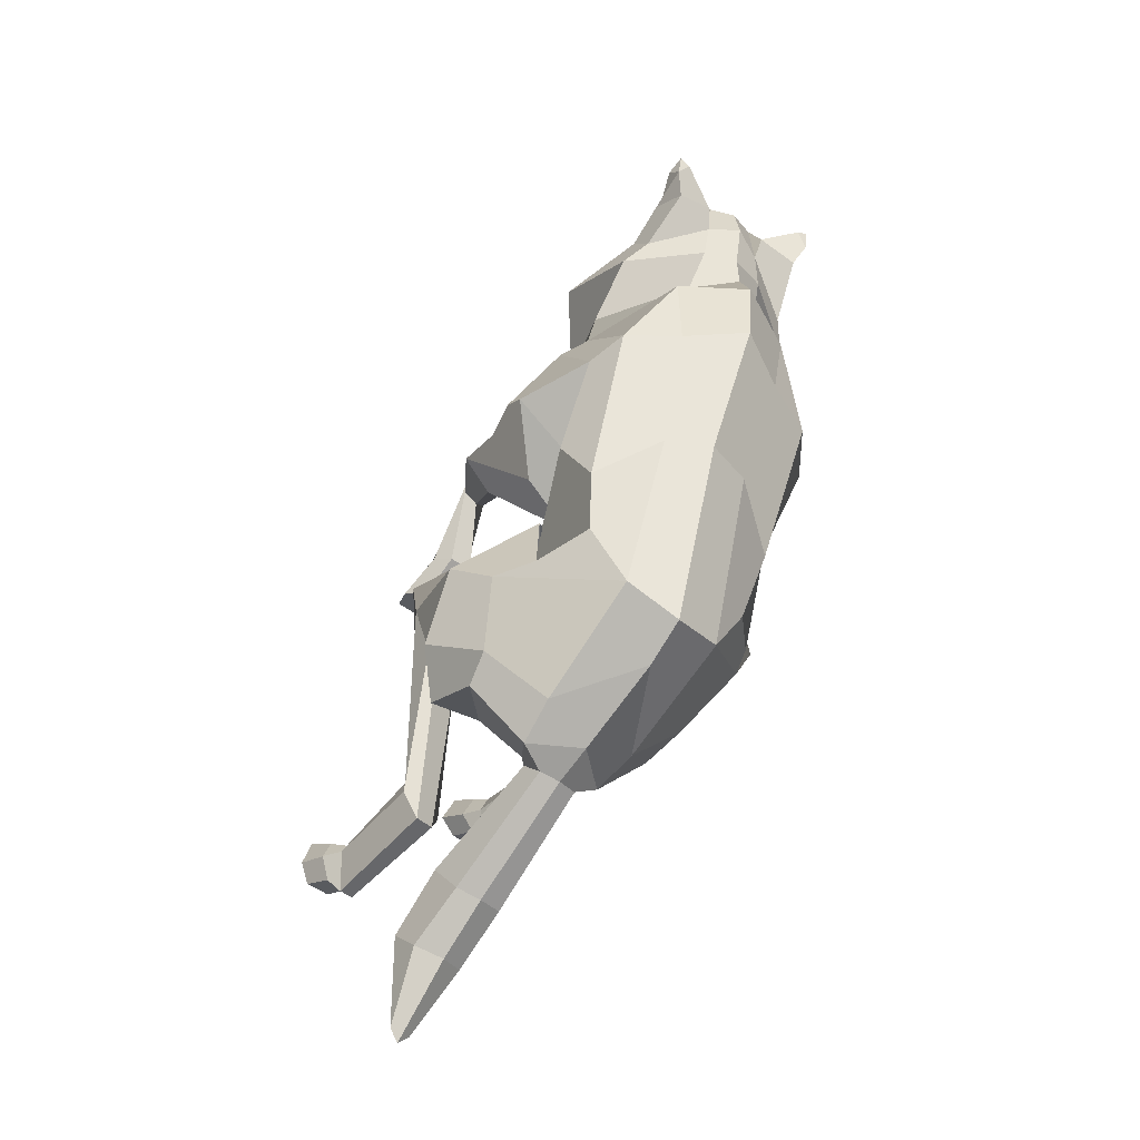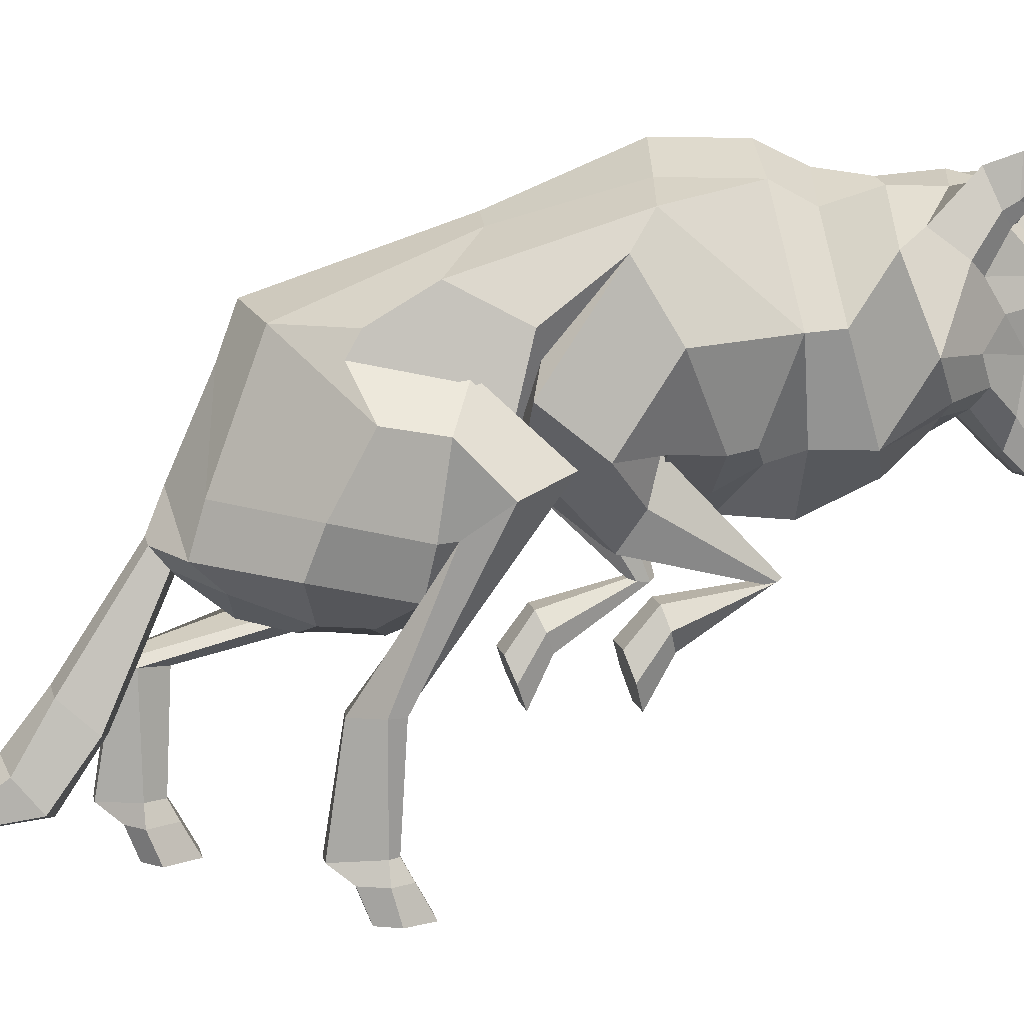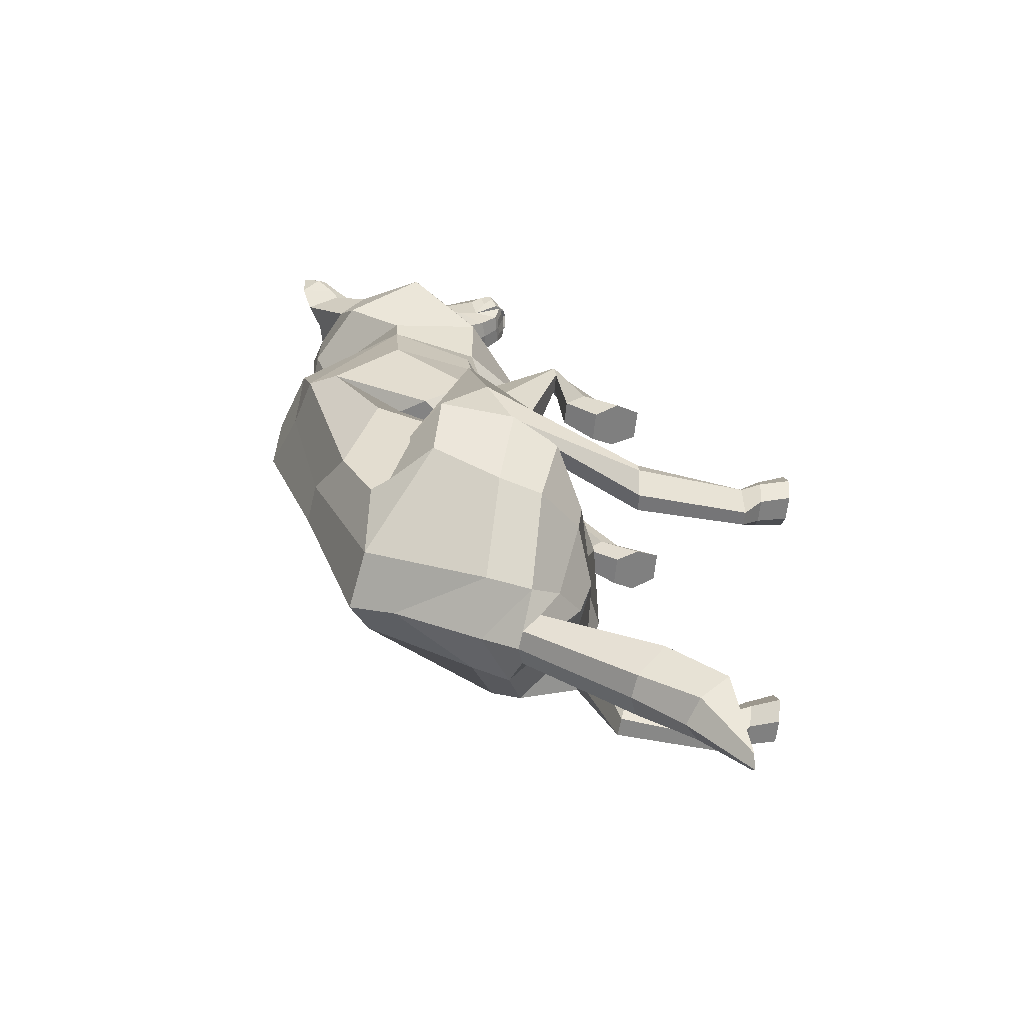
<metadata>
{"format":"obj","ext":"obj","renderer":"f3d","projection":"perspective","resolution":1024,"background":"white","views":[{"elev":-45.6,"azim":137.3,"up":"+Z"},{"elev":12.3,"azim":-102.1,"up":"+Y"},{"elev":-61.8,"azim":-95.9,"up":"+Z"}]}
</metadata>
<code>
g comp_wolf_rig:skinCluster1Set comp_wolf_rig:tweakSet1
v 2.011 62.24 -8.496
v 1.434 68.77 7.161
v 1.574 54.89 -30.93
v 0.5102 49.21 -33.2
v -2.364 24.35 -26.59
v -1.647 25.84 -32.16
v 0.06946 38.21 -38.15
v -3.159 39.56 -7.954
v -3.565 39.55 -9.794
v -5.733 33.8 -5.567
v -0.8861 65.95 22.16
v -6.832 37.44 27.86
v -2.845 33.61 7.258
v -2.657 25.79 -22.63
v -2.882 23.78 -18.45
v -0.9825 34.63 2.582
v -3.522 39.63 -8.511
v -2.322 65.65 34.91
v -3.104 64.26 40.44
v -6.683 41.6 32.47
v -8.132 41.51 47.53
v -5.048 56.37 45.05
v -6.675 43.09 35.14
v -7.721 39.41 38.79
v -8.804 38.87 49.31
v -8.208 37.73 40.54
v -8.88 36.43 45.07
v -8.031 39.51 42.32
v -8.345 37.39 41.31
v -8.726 36.73 44.06
v -3.562 36.49 -5.167
v -6.433 48.44 43.56
v -8.843 37.14 46.14
v -0.1339 33.6 -40.05
v -0.7218 30.01 -37.46
v -0.3664 20.17 -49
v -1.306 15.49 -43.98
v -0.399 14.02 -53.8
v -1.433 7.917 -49.06
v -0.2358 6.667 -61.44
v -0.6324 6.728 -57.64
v -8.89 37.47 47.32
v 0.291 68.58 16.9
v -4.662 34.21 12.32
v -1.81 65.04 28.15
v -3.595 26.91 -12.45
v -5.671 52.96 44.71
v -6.699 33.78 19.58
v 2.291 37.57 -3.09
v 12.47 47.24 -4.266
v 11.89 51.94 -12.11
v 10.68 50.33 -19.28
v 12.43 43.25 -20.39
v 4.888 34.71 -6.951
v 12.55 58.46 6.708
v 13.65 48.45 11.17
v 7.034 52.41 -26.75
v 6.41 38.81 -34.92
v 15.54 27.46 -24.52
v 8.121 47.63 19.56
v 5.77 34.13 -38.11
v 5.77 36.48 -12.77
v 19.48 47.85 -1.482
v 14.33 54.43 3.925
v 16.67 42.27 4.583
v 8.342 38.63 11.32
v 11.66 40.9 7.565
v 7.669 48.53 23.42
v 3.141 60.98 22.12
v 2.437 38.37 26.33
v 3.005 34.8 7.438
v 4.326 23.96 -26.44
v 11.93 24.64 -29.57
v 12.61 41.85 -5.561
v 9.262 45.18 31.14
v 0.9778 63.14 34.55
v 6.266 54.62 35.09
v -0.3142 62.51 40.98
v 2.763 42.41 33.12
v 3.907 55.67 37.82
v -1.941 42.03 32.77
v -3.356 42.05 40.05
v -1.891 47.55 41.17
v -5.997 41.1 47.4
v -1.117 55.9 44.01
v -3.136 42.93 35.74
v -5.4 39.23 38.98
v 13.38 35.64 -29.83
v 5.753 26.01 -29.47
v -5.011 40.09 41.61
v -7.23 38.76 49.1
v -6.229 37.28 41.02
v -5.822 37.02 43.61
v -6.141 36.59 43.11
v 9.46 40.35 -9.748
v 4.959 36.62 2.961
v 5.347 22.29 -23.08
v 6.296 41.51 -9.487
v 5.323 59.74 41.1
v 6.827 64.45 43.65
v 6.572 63.79 43.83
v 10.5 16.13 -4.384
v 9.213 13.14 -3.221
v 9.213 18.94 -5.48
v 10.83 0.1566 -38.19
v 9.712 0.1566 -34.83
v 9.712 0.1559 -40.75
v 5.456 13.19 -3.238
v 5.456 18.95 -5.481
v 6.7 0.1566 -34.83
v 6.7 0.1559 -40.75
v 3.202 24.79 -19.2
v 4.732 0.1562 -38.8
v 0.1973 59.64 40.77
v 4.565 58.14 39.3
v 6.476 59.1 38.33
v 1.223 63.69 38.63
v -3.357 47.82 43.07
v 6.991 57.86 31.12
v 1.977 29.37 -34.93
v -5.303 38.9 44.19
v -5.429 37.58 45.15
v 10.47 46.69 -3.794
v 2.249 32.86 -39.44
v 2.952 30.92 -37.78
v 2.509 19.25 -48.17
v 2.951 15.74 -43.97
v 2.5 12.14 -52.33
v 2.607 8.577 -49.19
v 0.8973 6.664 -59.89
v 1.019 6.781 -58.91
v -5.146 39.23 45.99
v -5.765 37.89 46.56
v 0.4123 54.39 43.39
v 1.668 58.92 39.63
v 6.353 61.76 42.68
v 7.064 62.39 42.21
v 6.265 63.49 36.7
v 3.059 38.6 -2.021
v 4.457 16.16 -4.395
v 7.139 62.72 17.15
v 2.038 36.34 13.1
v -7.158 37.31 46.74
v -7.023 36.96 45.51
v -7.325 36.25 44.26
v -6.672 40.35 41.43
v -7.143 36.5 43.35
v -7.262 37.23 41.51
v 5.28 63.56 43.48
v 2.798 60.53 38.89
v 6.207 60.13 39.89
v 7.29 64.28 40.22
v 5.606 64.68 42.7
v 16.63 32.73 -16.74
v 14.55 38.05 -20.53
v 12.29 32.02 -32.07
v 15.2 24.9 -17.05
v 13.8 25.99 -23.3
v 11.71 24.86 -26.34
v 8.195 24.07 -24.55
v 8.202 23.45 -22.79
v 14.48 23.02 -11.44
v 9.504 3.898 -36.82
v 6.816 3.898 -36.85
v 5.06 3.894 -40.31
v 6.802 3.963 -42.24
v 9.53 3.967 -42.23
v 10.5 3.897 -39.2
v 8.888 55.21 28.25
v 2.032 63.1 28.49
v 11.07 19.54 -39.19
v 10.67 19.15 -37.5
v 16.81 34.91 0.7481
v 14.8 37.44 4.63
v 11.67 41.15 6.603
v 9.479 20.24 -42.61
v 9.082 25.43 9.43
v 7.911 25.37 10.07
v 9.225 25.52 8.011
v 9.446 6.184 -39.2
v 8.842 6.203 -38.07
v 9.174 6.231 -44.9
v 8.264 19.01 -37.28
v 7.812 40.81 3.457
v 7.112 20.02 -42.53
v 5.98 25.38 9.137
v 13.11 34.9 -2.533
v 7.279 25.52 7.098
v 7.203 6.202 -38.04
v 7.447 6.234 -44.91
v 9.206 37.8 0.5957
v 6.054 25.45 7.798
v 5.984 19.56 -40.6
v 6.126 6.212 -40.35
v 8.919 18.64 -0.4639
v 5.913 18.7 -0.4861
v 5.055 21.05 -1.366
v 5.908 23.17 -2.362
v 8.92 23.18 -2.368
v 9.904 20.85 -1.299
v -4.872 40.79 45
v 2.753 40.36 -13.33
v 0.03023 26.55 -13.87
v -3.418 52.68 43.65
v -1.228 52.24 43.22
v 2.286 50.49 38.57
v 2.256 46.88 36.24
v -0.04094 44.26 37.2
v -0.7383 36.58 -7.066
v 0.8855 39.92 -9.206
v 7.097 62.94 7.051
v 6.659 58.82 -8.12
v -1.638 40.08 -9.517
v -1.116 34.44 -5.893
v 1.758 37.84 18.95
v 6.383 38.18 13.91
v -15.3 53.91 -7.008
v -10.68 57.74 -14.45
v -10.54 53.62 -21.51
v -13.3 51.3 -23.49
v -13.47 41.41 -9.504
v -12.66 63.92 4.39
v -18.5 52.17 5.573
v -5.669 53.58 -29.26
v -7.004 38.27 -35.17
v -20.42 36.24 -16.8
v -15.84 52.76 17.17
v -6.87 32.6 -36.8
v -9.01 42.49 -12.16
v -17.24 47.74 -7.679
v -15.62 60.21 1.191
v -16.94 41.97 -0.5583
v -14.19 41.65 10.71
v -14.17 41.95 5.246
v -15.46 52.97 21.31
v -6.534 62.84 21.24
v -14.93 41.7 24.75
v -8.197 37.04 11.08
v -9.847 26.3 -20.45
v -17.27 30.23 -17.47
v -11.8 41.85 -7.409
v -19.75 50.75 28.43
v -6.315 64.43 33.82
v -14.21 58.56 33.18
v -6.388 63.68 40.41
v -15.16 45.85 31.46
v -11.43 56.68 35.56
v -10.92 43.76 31.94
v -10.96 43.51 39.34
v -10.48 49.2 40.37
v -10.21 41.91 47.01
v -8.625 57.34 43.31
v -10.07 44.26 35.09
v -9.942 40.1 38.56
v -16.06 37.59 -25.69
v -10.14 26.91 -25.85
v -10.45 41.14 41.11
v -10.24 39.34 48.82
v -10.27 38.05 40.65
v -11.19 38.05 43.11
v -10.97 37.52 42.66
v -13.48 49.71 -12.32
v -7.513 37.29 5.553
v -11.86 28.3 -13.97
v -5.215 40.28 -8.626
v -12.63 63.08 39.38
v -13.03 68.15 41.75
v -13.07 67.45 41.96
v -14.58 21.13 2.449
v -13.29 18.08 3.427
v -13.29 24 1.528
v -16.11 0.1564 -19.28
v -15 0.1565 -15.92
v -15 0.1557 -21.84
v -9.534 18.12 3.412
v -9.534 24.01 1.528
v -11.99 0.1565 -15.92
v -11.99 0.1557 -21.83
v -9.637 29.36 -14.23
v -10.02 0.156 -19.89
v -7.994 61.11 39.96
v -12.27 61.26 37.68
v -12.73 62.77 36.53
v -7.062 65.19 37.83
v -9.382 48.97 42.51
v -13.15 61.61 29.2
v -4.465 28.84 -33.12
v -11.08 40.01 43.65
v -11.62 38.77 44.57
v -13.96 51.98 -6.043
v -2.683 33.29 -39.96
v -4.13 31.26 -38.15
v -3.466 19.78 -48.8
v -5.364 16.47 -44.85
v -3.819 12.69 -52.99
v -5.184 9.259 -50.01
v -1.649 6.887 -60.16
v -1.95 7.041 -59.22
v -11.42 40.43 45.41
v -11.45 38.99 46.03
v -10.46 56.48 42.38
v -9.401 60.93 38.56
v -13.43 65.12 40.65
v -13.76 65.95 40.09
v -11.33 66.75 35.01
v -4.889 37.94 -0.1483
v -8.534 21.16 2.44
v -8.099 65.65 15.85
v -10.45 39.99 15.25
v -10.42 37.94 46.44
v -10.45 37.62 45.19
v -10.22 36.8 43.99
v -8.804 40.76 41.24
v -10.13 37.07 43.08
v -9.428 37.64 41.3
v -11.92 66.75 41.83
v -9.633 62.84 37.7
v -13.08 63.72 38.04
v -12.65 68.1 38.36
v -11.66 67.89 41.05
v -20.73 45.6 -15.47
v -17.21 46.15 -21.33
v -15.4 32.21 -27.66
v -21.17 39.84 -9.906
v -19.11 36.13 -14.59
v -17.17 32.96 -15.4
v -14.06 33.31 -12.88
v -14.32 34.12 -11.26
v -21.28 42.36 -4.646
v -14.79 3.897 -17.91
v -12.1 3.897 -17.94
v -10.35 3.894 -21.4
v -12.09 3.962 -23.33
v -14.82 3.967 -23.31
v -15.79 3.897 -20.29
v -15.2 59.84 26
v -6.093 64.66 27.74
v -16.34 19.72 -20.56
v -16.06 19.71 -18.71
v -13.38 32.95 0.6953
v -14.2 37.12 3.416
v -12.9 41.95 4.977
v -14.54 19.62 -24.06
v -13.39 29.6 15.84
v -12.65 29.81 16.59
v -12.77 29.27 14.9
v -14.73 6.184 -20.29
v -14.13 6.203 -19.16
v -14.46 6.23 -25.99
v -13.72 19.63 -18.27
v -7.943 41.47 5.244
v -12.26 19.53 -23.74
v -10.36 29.74 16.55
v -8.443 32.68 0.6354
v -10.47 29.21 14.89
v -12.49 6.202 -19.13
v -12.74 6.234 -25.99
v -7.313 37.39 3.797
v -9.714 29.44 15.68
v -11.28 19.53 -21.6
v -11.41 6.212 -21.44
v -13 23.4 6.516
v -9.991 23.45 6.498
v -9.133 25.85 5.764
v -9.988 27.99 5.034
v -13 27.99 5.049
v -13.98 25.65 5.819
v -10.92 41.95 44.43
v -7.88 42.06 -14.44
v -7.014 28.6 -12.7
v -7.642 53.49 43.25
v -9.728 53.87 42.43
v -12.75 53.37 37.17
v -13.63 49.93 34.76
v -12.67 46.68 36.02
v -5.833 37.57 -7.373
v -6.727 40.82 -10.01
v -5.908 65.81 5.839
v -3.68 61.47 -9.191
v -5.283 40.72 -9.898
v -9.394 36.36 -6.753
v -12.7 41.58 18.74
v -14.48 42.26 13.52
g comp_wolf_rig:wolf_body comp_wolf_rig:wolf
f 50 51 52 53 54
f 95 53 155 154
f 57 52 51 212
f 57 58 88 155
f 56 60 55 64
f 88 58 61 156
f 172 157 158 171
f 123 63 64
f 63 65 56 64
f 56 65 67 66
f 56 66 216 60
f 60 141 55
f 60 215 70 68
f 74 173 174 65 63
f 65 174 175 67
f 156 73 59 88
f 158 159 176 171
f 179 177 174 173
f 180 181 172 171
f 71 66 67 96
f 68 169 170 69
f 83 207 208 82
f 81 79 70
f 205 118 204
f 82 208 86 87
f 155 88 59 154
f 51 55 211 212
f 58 57 3 4
f 141 211 55
f 4 7 61 58
f 62 213 214 54
f 70 215 48 12
f 5 14 72 89
f 71 96 16 13
f 54 214 98
f 69 170 45 11
f 76 78 19 18
f 81 70 12 20
f 204 118 32 47
f 86 81 20 23
f 87 86 23 24
f 78 85 22 19
f 61 120 89 156
f 201 132 91 84
f 90 82 87 92
f 84 91 25 21
f 87 24 26 92
f 91 132 133
f 91 143 42 25
f 67 175 184 96
f 159 160 185 176
f 188 179 173 187
f 172 181 189 183
f 98 187 173 74
f 192 188 187 191
f 139 191 187 98
f 160 161 193 185
f 119 77 116 138
f 115 116 77 80
f 80 134 135 115
f 117 114 78 76
f 139 98 17 49
f 203 46 31 209
f 145 146 28 27
f 148 92 26 29
f 146 147 30 28
f 147 148 29 30
f 178 177 200 195
f 177 179 199 200
f 181 180 168 163
f 180 182 167 168
f 186 178 195 196
f 179 188 198 199
f 189 181 163 164
f 182 190 166 167
f 188 192 197 198
f 190 194 165 166
f 202 203 209 210
f 161 162 183 193
f 183 189 194 193
f 194 189 164 165
f 206 207 83
f 54 98 123
f 140 102 104 109
f 110 106 105 107 111 113
f 115 135 150 99
f 115 99 151 116
f 138 116 151 152
f 153 149 114 117
f 32 118 84 21
f 68 70 75 169
f 131 130 40 41
f 122 121 90 93
f 33 144 145 27
f 98 74 63 123
f 120 61 124 125
f 61 7 34 124
f 6 120 125 35
f 125 124 126 127
f 124 34 36 126
f 37 35 125 127
f 213 210 8 9
f 54 53 95 62
f 53 52 57 155
f 127 126 128 129
f 126 36 38 128
f 37 127 129 39
f 129 128 130 131
f 128 38 40 130
f 41 39 129 131
f 132 201 90 121
f 133 132 121 122
f 42 143 144 33
f 135 134 85 114
f 150 135 114 149
f 136 101 100 137
f 117 138 152 153
f 117 76 119 138
f 96 139 49 16
f 96 184 191 139
f 197 192 186 196
f 205 206 83 118
f 108 103 102 140
f 177 178 175 174
f 175 178 186 184
f 184 186 192 191
f 60 68 69 141
f 142 71 13 44
f 194 190 185 193
f 185 190 182 176
f 176 182 180 171
f 55 51 50 64
f 54 123 64 50
f 91 133 143
f 144 143 133 122
f 145 144 122 93
f 93 90 146 145
f 90 94 147 146
f 94 92 148 147
f 90 92 94
f 136 150 101
f 99 150 136
f 151 99 136 137
f 100 152 137
f 183 162 157 172
f 89 72 73 156
f 95 154 157 162
f 154 59 158 157
f 59 73 159 158
f 160 159 73 97
f 161 160 97 112
f 162 161 112 95
f 110 164 163 106
f 113 165 164 110
f 111 166 165 113
f 107 167 166 111
f 105 168 167 107
f 106 163 168 105
f 5 89 120 6
f 169 75 77 119
f 170 169 119 76
f 45 170 76 18
f 108 196 195 103
f 140 197 196 108
f 109 198 197 140
f 104 199 198 109
f 102 200 199 104
f 103 195 200 102
f 153 100 101 149
f 83 201 84 118
f 90 201 83 82
f 202 213 62 95
f 95 112 203 202
f 112 15 46 203
f 70 79 75
f 85 204 47 22
f 134 205 204 85
f 134 80 206 205
f 80 77 75 207 206
f 208 207 75 79
f 86 208 79 81
f 210 209 31 8
f 43 141 69 11
f 43 2 211 141
f 212 211 2 1
f 57 212 1 3
f 214 213 9 10
f 98 214 10 17
f 202 210 213
f 142 216 66 71
f 48 215 142 44
f 142 215 60 216
f 137 152 151
f 153 152 100
f 101 150 149
f 15 112 97 14
f 73 72 14 97
f 78 114 85
f 217 221 220 219 218
f 262 321 322 220
f 224 379 218 219
f 224 322 255 225
f 223 231 222 227
f 255 323 228 225
f 339 338 325 324
f 290 231 230
f 230 231 223 232
f 223 233 234 232
f 223 227 383 233
f 227 222 308
f 227 235 237 382
f 241 230 232 341 340
f 232 234 342 341
f 323 255 226 240
f 325 338 343 326
f 344 341 342 345
f 347 338 339 348
f 238 263 234 233
f 235 236 337 336
f 250 249 375 374
f 248 237 246
f 372 371 285
f 249 254 253 375
f 322 321 226 255
f 218 379 378 222
f 225 4 3 224
f 308 222 378
f 4 225 228 7
f 229 221 381 380
f 237 12 48 382
f 5 256 239 14
f 238 13 16 263
f 221 265 381
f 236 11 45 337
f 243 18 19 245
f 248 20 12 237
f 371 47 32 285
f 253 23 20 248
f 254 24 23 253
f 245 19 22 252
f 228 323 256 287
f 368 251 258 299
f 257 259 254 249
f 251 21 25 258
f 254 259 26 24
f 258 300 299
f 258 25 42 310
f 234 263 351 342
f 326 343 352 327
f 342 351 353 345
f 339 350 356 348
f 265 241 340 354
f 306 265 354 358
f 327 352 360 328
f 286 305 283 244
f 282 247 244 283
f 247 282 302 301
f 284 243 245 281
f 306 49 17 265
f 370 376 31 46
f 312 27 28 313
f 315 29 26 259
f 313 28 30 314
f 314 30 29 315
f 345 362 367 344
f 344 367 366 346
f 348 330 335 347
f 347 335 334 349
f 353 363 362 345
f 346 366 365 355
f 356 331 330 348
f 349 334 333 357
f 355 365 364 359
f 357 333 332 361
f 369 377 376 370
f 328 360 350 329
f 350 360 361 356
f 361 332 331 356
f 373 250 374
f 221 290 265
f 307 276 271 269
f 277 280 278 274 272 273
f 282 266 317 302
f 282 283 318 266
f 305 319 318 283
f 320 284 281 316
f 32 21 251 285
f 235 336 242 237
f 298 41 40 297
f 289 260 257 288
f 33 27 312 311
f 265 290 230 241
f 287 292 291 228
f 228 291 34 7
f 6 35 292 287
f 292 294 293 291
f 291 293 36 34
f 37 294 292 35
f 380 9 8 377
f 221 229 262 220
f 220 322 224 219
f 294 296 295 293
f 293 295 38 36
f 37 39 296 294
f 296 298 297 295
f 295 297 40 38
f 41 298 296 39
f 299 288 257 368
f 300 289 288 299
f 42 33 311 310
f 302 281 252 301
f 317 316 281 302
f 303 304 267 268
f 284 320 319 305
f 284 305 286 243
f 263 16 49 306
f 263 306 358 351
f 351 358 359 353
f 364 363 353 359
f 372 285 250 373
f 275 307 269 270
f 227 308 236 235
f 309 44 13 238
f 361 360 352 357
f 352 343 349 357
f 343 338 347 349
f 222 231 217 218
f 221 217 231 290
f 258 310 300
f 311 289 300 310
f 312 260 289 311
f 260 312 313 257
f 257 313 314 261
f 261 314 315 259
f 257 261 259
f 303 268 317
f 266 303 317
f 318 304 303 266
f 267 304 319
f 350 339 324 329
f 256 323 240 239
f 346 340 341 344
f 355 354 340 346
f 359 358 354 355
f 262 329 324 321
f 321 324 325 226
f 226 325 326 240
f 327 264 240 326
f 328 279 264 327
f 329 262 279 328
f 277 273 330 331
f 280 277 331 332
f 278 280 332 333
f 274 278 333 334
f 272 274 334 335
f 273 272 335 330
f 5 6 287 256
f 336 286 244 242
f 337 243 286 336
f 45 18 243 337
f 275 270 362 363
f 307 275 363 364
f 276 307 364 365
f 271 276 365 366
f 269 271 366 367
f 270 269 367 362
f 320 316 268 267
f 250 285 251 368
f 257 249 250 368
f 369 262 229 380
f 262 369 370 279
f 279 370 46 15
f 237 242 246
f 252 22 47 371
f 301 252 371 372
f 301 372 373 247
f 247 373 374 242 244
f 375 246 242 374
f 253 248 246 375
f 377 8 31 376
f 43 11 236 308
f 43 308 378 2
f 379 1 2 378
f 224 3 1 379
f 381 10 9 380
f 265 17 10 381
f 369 380 377
f 309 238 233 383
f 48 44 309 382
f 309 383 227 382
f 304 318 319
f 320 267 319
f 268 316 317
f 15 14 264 279
f 240 264 14 239
f 245 252 281

</code>
